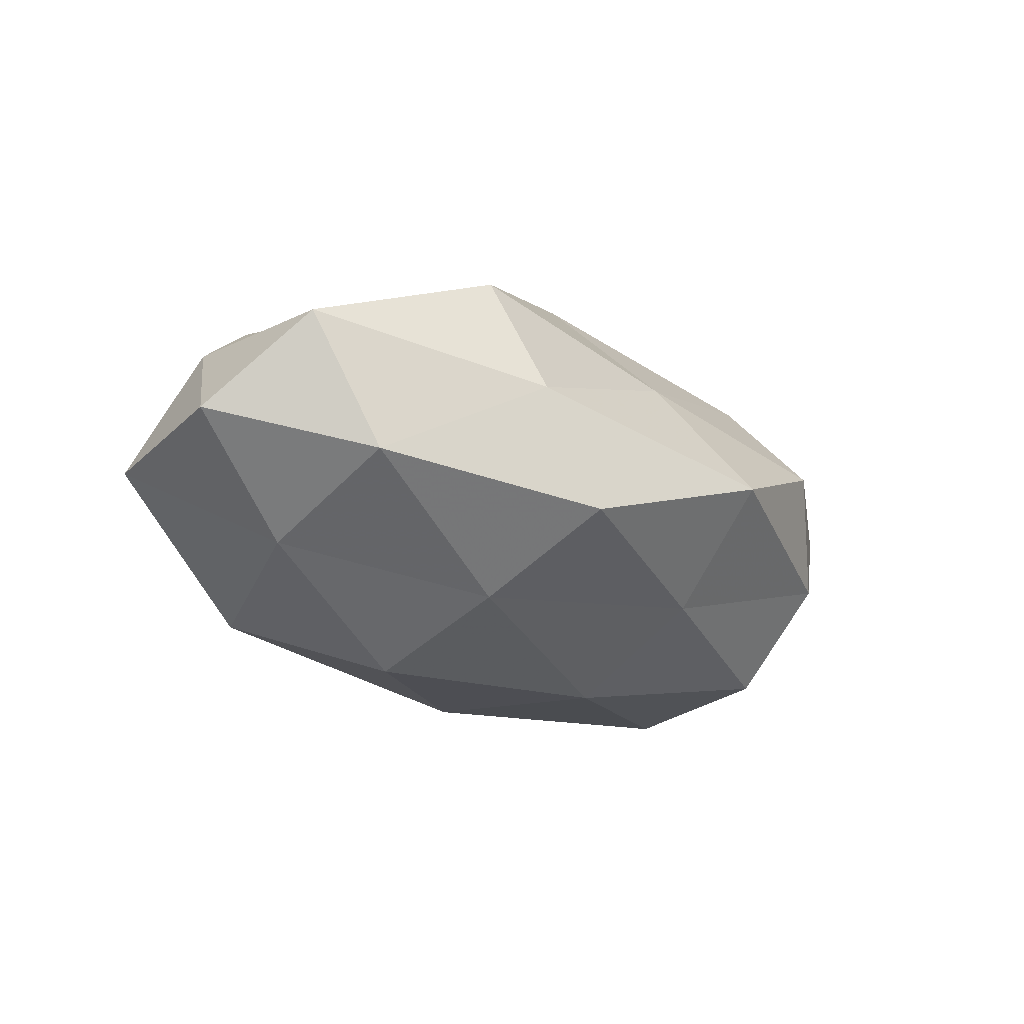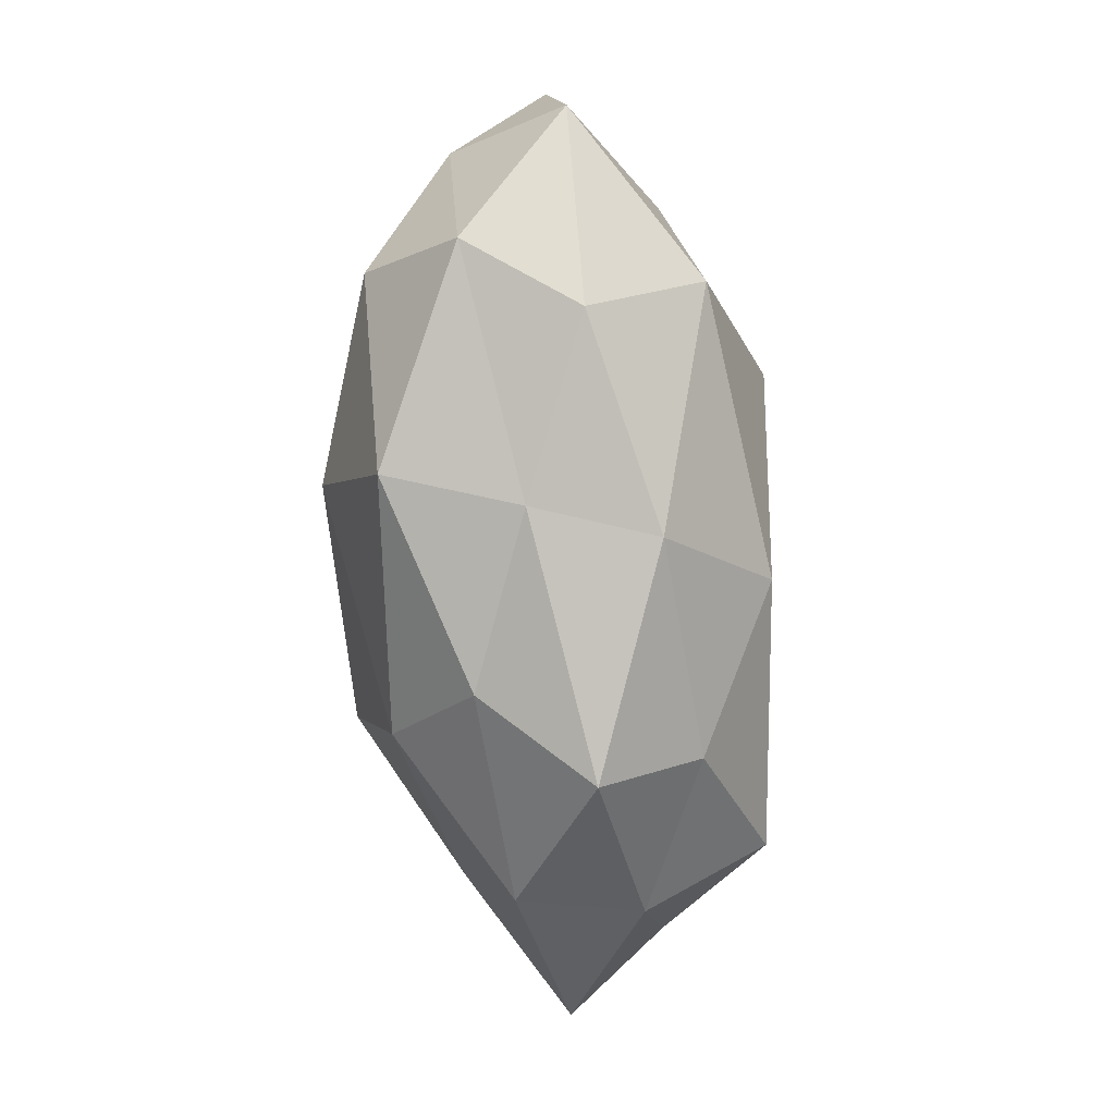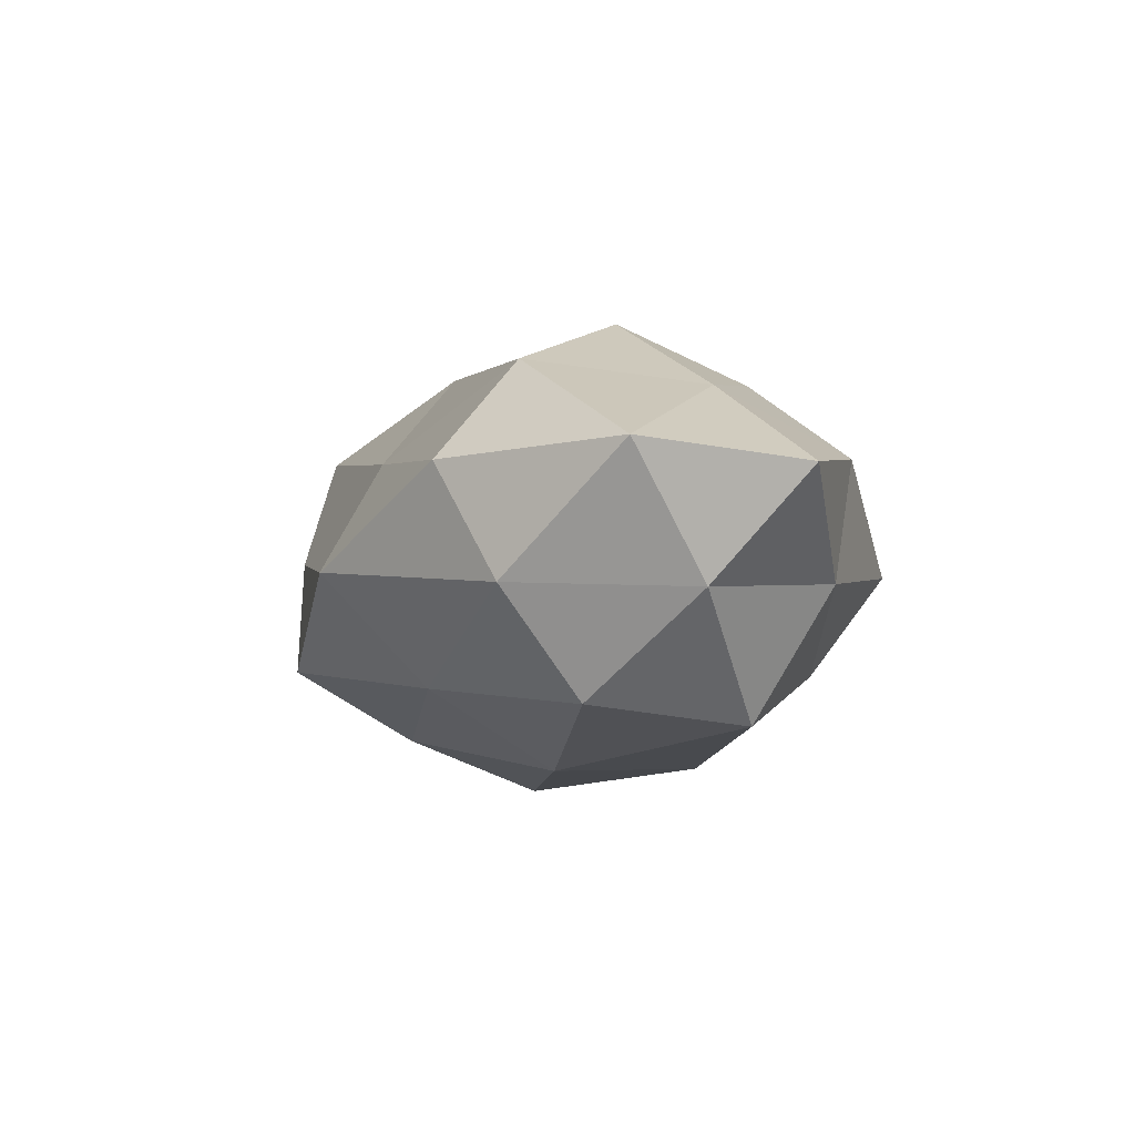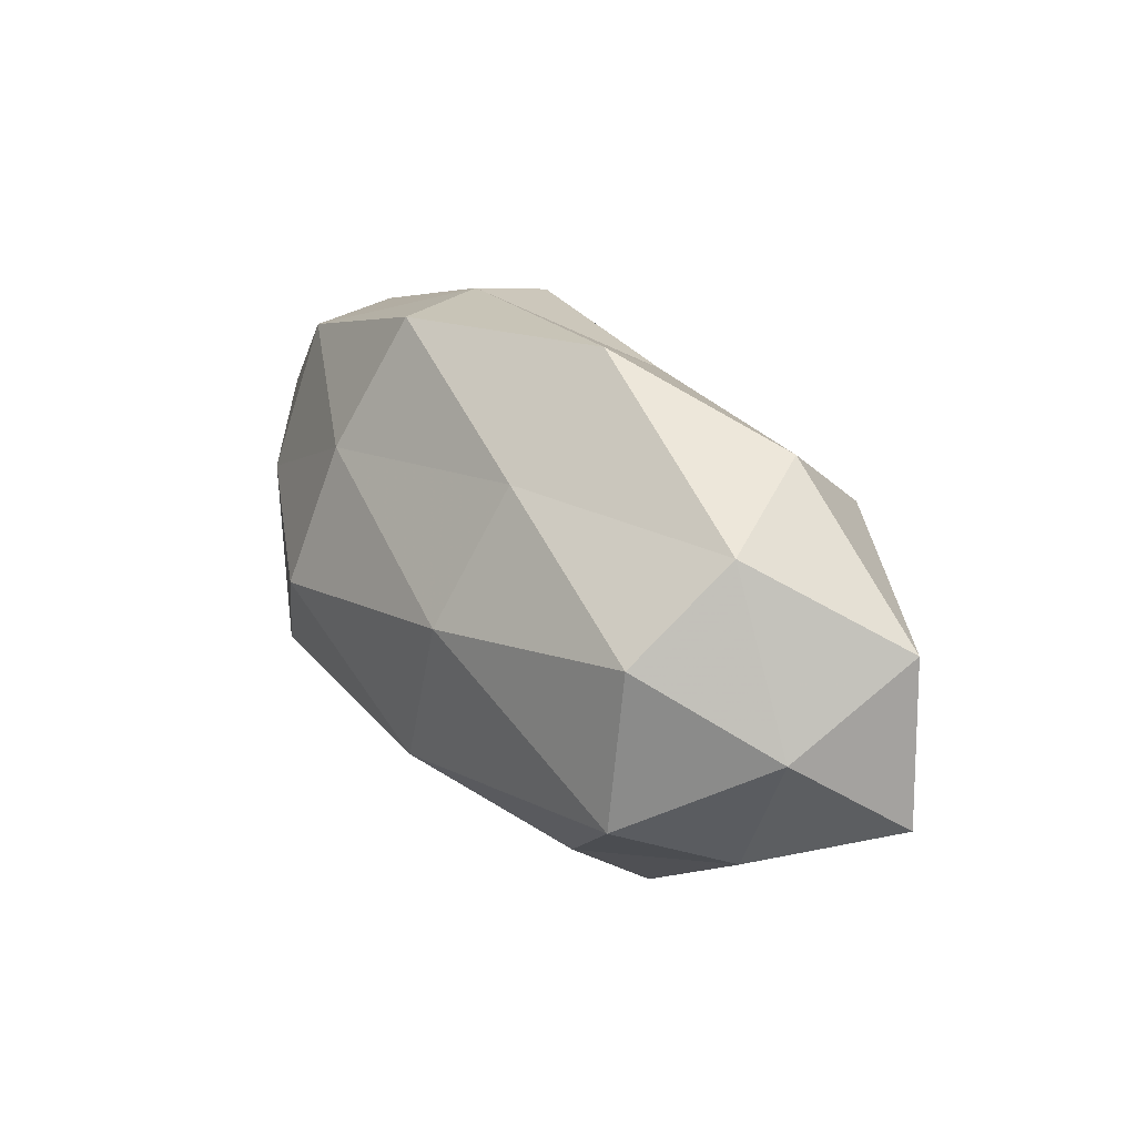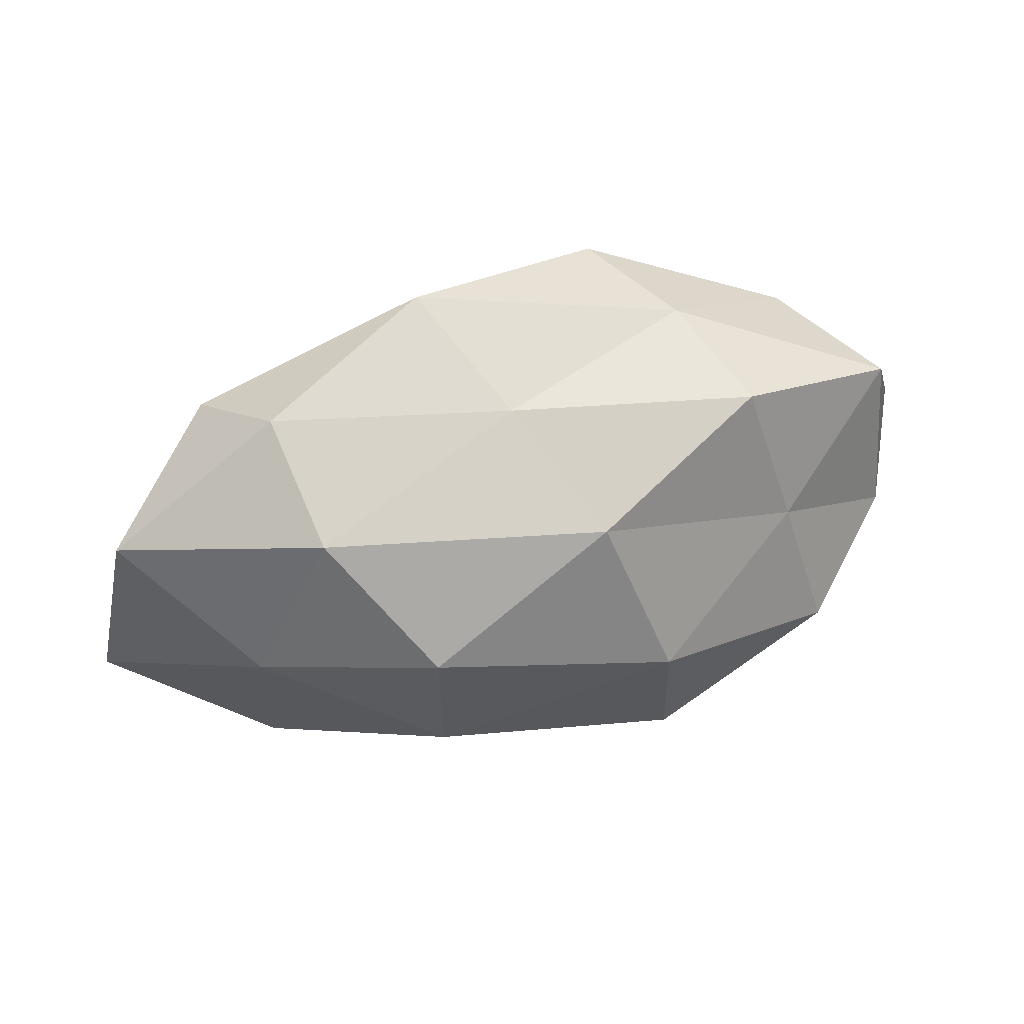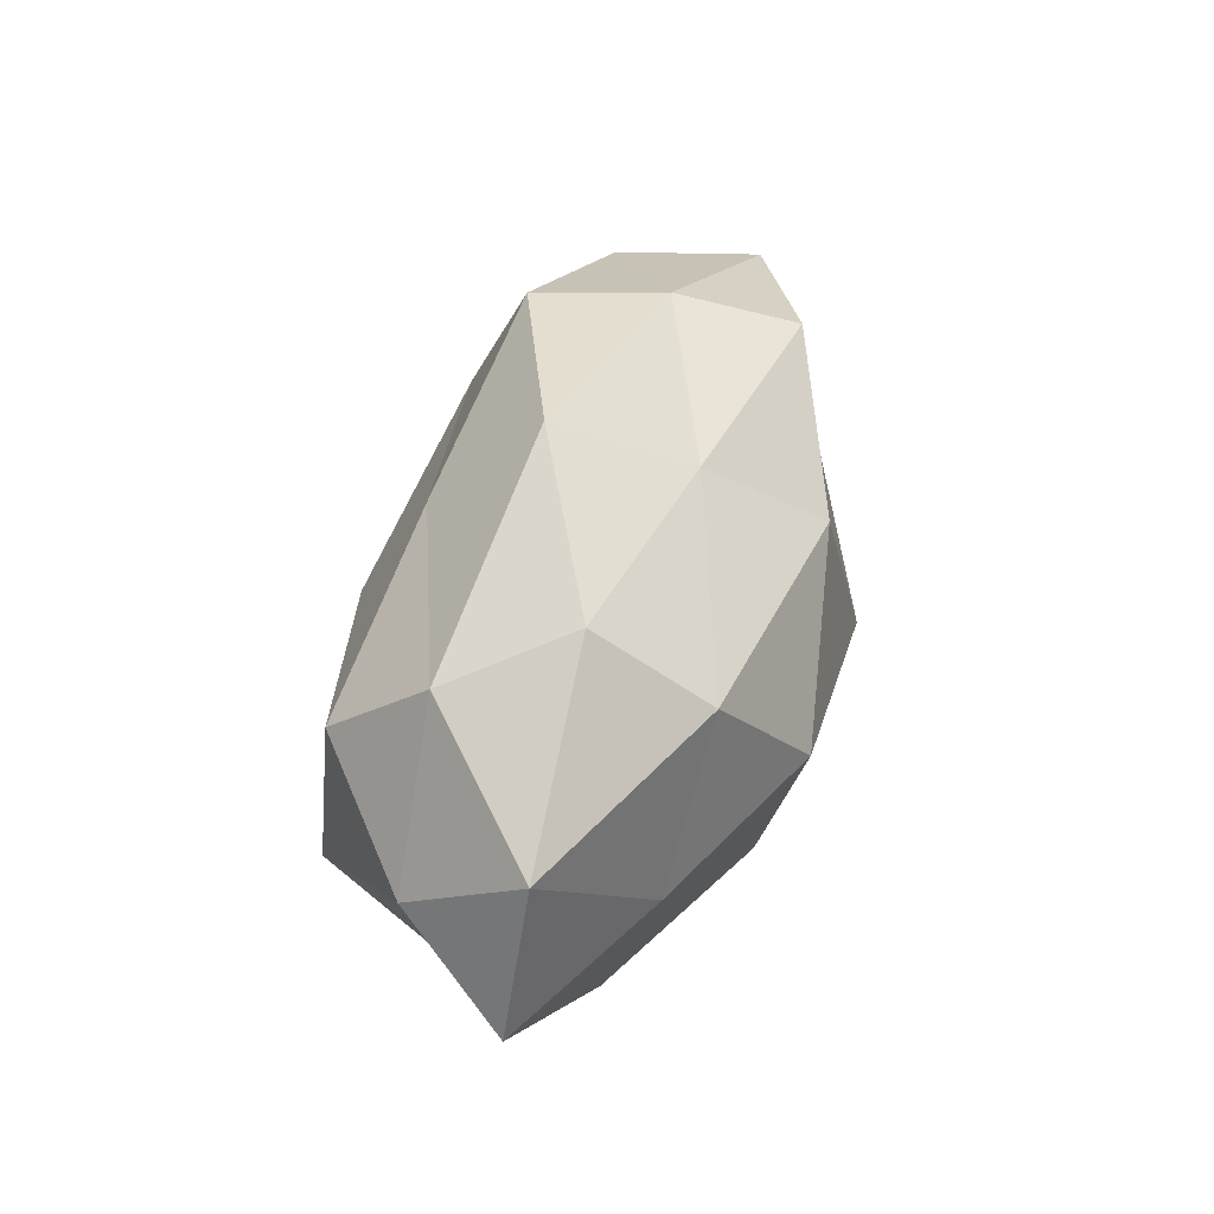
<metadata>
{"format":"obj","ext":"obj","renderer":"f3d","projection":"perspective","resolution":1024,"background":"white","views":[{"elev":-22.0,"azim":137.0,"up":"+Z"},{"elev":-79.2,"azim":95.5,"up":"+Y"},{"elev":-8.2,"azim":-107.7,"up":"+Z"},{"elev":28.2,"azim":-127.1,"up":"+Y"},{"elev":37.5,"azim":-17.0,"up":"+Y"},{"elev":40.6,"azim":-75.7,"up":"+Y"}]}
</metadata>
<code>
v -0.03835 0.01074 -0.02018
v -0.05841 -0.008781 0.004229
v -0.004472 0.02564 0.01172
v 0.005735 -0.02907 -0.01226
v -0.03809 -0.00927 -0.0222
v 0.01977 -0.001406 -0.02718
v -0.01272 0.03494 -0.003283
v 0.04901 0.01898 0.007606
v -0.01915 0.0001235 0.02793
v 0.03183 0.006384 0.01846
v -0.03424 0.02678 0.006765
v 0.05455 -0.012 -0.005961
v 0.01206 -0.006906 0.02807
v -0.04225 -0.01789 -0.006312
v 0.02573 0.02526 0.0171
v -0.02132 -0.03385 -0.00224
v 0.003856 0.01432 0.02495
v 0.05024 -0.002332 0.00858
v 0.04044 0.02197 -0.009057
v 0.01751 0.01621 -0.02092
v -0.01284 0.02172 -0.01666
v 0.0331 -0.01784 -0.0201
v 0.02076 0.03037 0.002475
v -0.00306 -0.01591 -0.02505
v 0.04124 0.003217 -0.0161
v -0.04092 0.02125 -0.007501
v -0.03105 0.01592 0.01976
v 0.05631 0.00708 -0.003631
v -0.022 -0.02361 -0.01479
v 0.03744 -0.01151 0.01965
v 0.04099 -0.02213 0.007749
v -0.01051 0.005249 -0.02604
v 0.01364 0.03242 -0.01262
v -0.03968 -0.004443 0.01622
v -0.01065 -0.0284 0.01096
v 0.01552 -0.02607 0.01936
v 0.01067 -0.02836 0.002908
v -0.01711 -0.01796 0.02189
v 0.0322 -0.02577 -0.005819
v -0.0378 -0.02225 0.009041
v -0.05159 0.001115 -0.008557
v -0.05513 0.01101 0.006521
f 7 11 3
f 10 8 15
f 13 17 9
f 10 17 13
f 17 15 3
f 10 15 17
f 18 8 10
f 7 3 23
f 23 3 15
f 15 8 23
f 8 19 23
f 24 22 4
f 24 6 22
f 6 20 25
f 20 19 25
f 25 22 6
f 12 22 25
f 26 11 7
f 1 26 21
f 26 7 21
f 27 3 11
f 17 3 27
f 9 17 27
f 18 28 8
f 18 12 28
f 8 28 19
f 28 12 25
f 25 19 28
f 5 29 14
f 4 16 29
f 14 29 16
f 29 24 4
f 5 24 29
f 30 10 13
f 30 18 10
f 31 12 18
f 30 31 18
f 1 32 5
f 32 20 6
f 1 21 32
f 21 20 32
f 32 24 5
f 32 6 24
f 20 33 19
f 21 7 33
f 21 33 20
f 33 7 23
f 23 19 33
f 27 34 9
f 30 13 36
f 30 36 31
f 37 16 4
f 37 35 16
f 36 37 31
f 36 35 37
f 13 9 38
f 38 9 34
f 13 38 36
f 36 38 35
f 4 22 39
f 12 39 22
f 31 39 12
f 39 37 4
f 31 37 39
f 2 14 40
f 14 16 40
f 40 34 2
f 40 16 35
f 38 34 40
f 35 38 40
f 1 5 41
f 41 14 2
f 5 14 41
f 1 41 26
f 26 42 11
f 11 42 27
f 42 2 34
f 42 34 27
f 41 2 42
f 41 42 26

</code>
